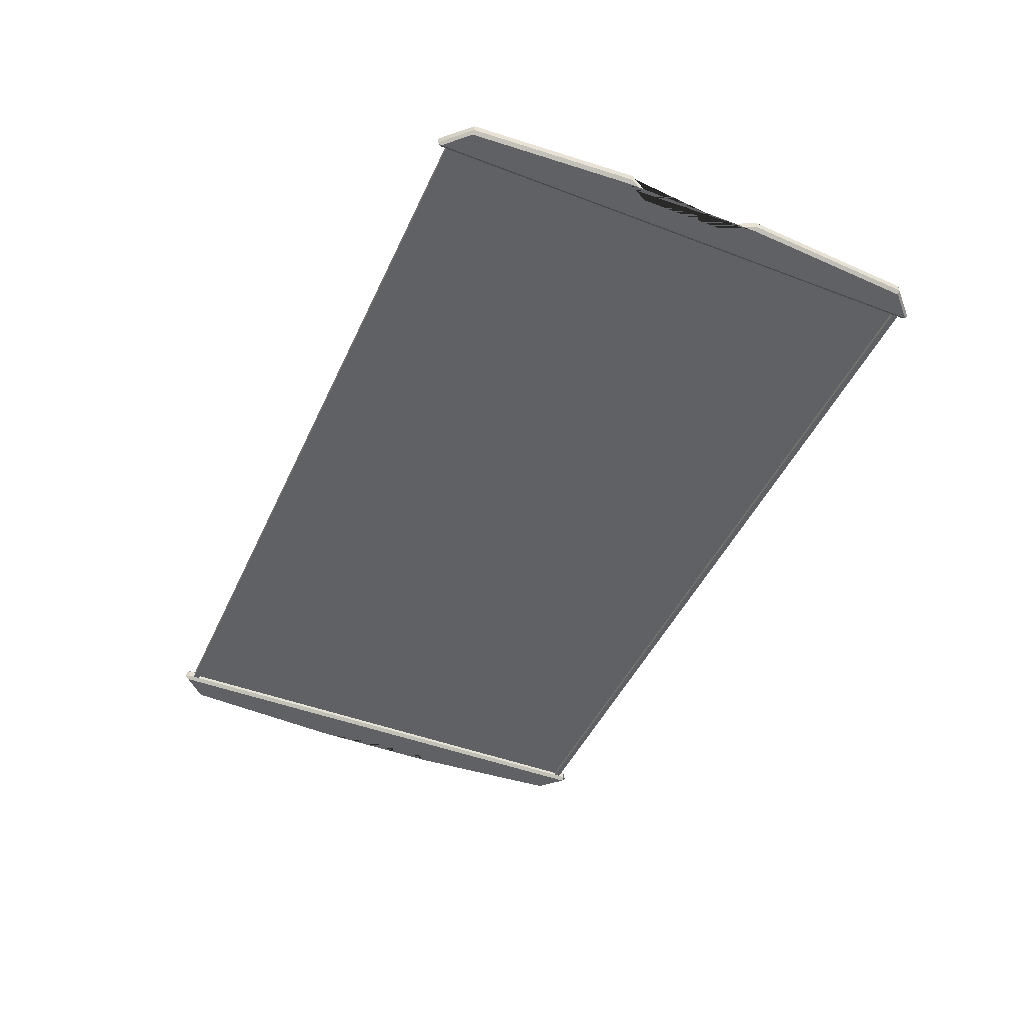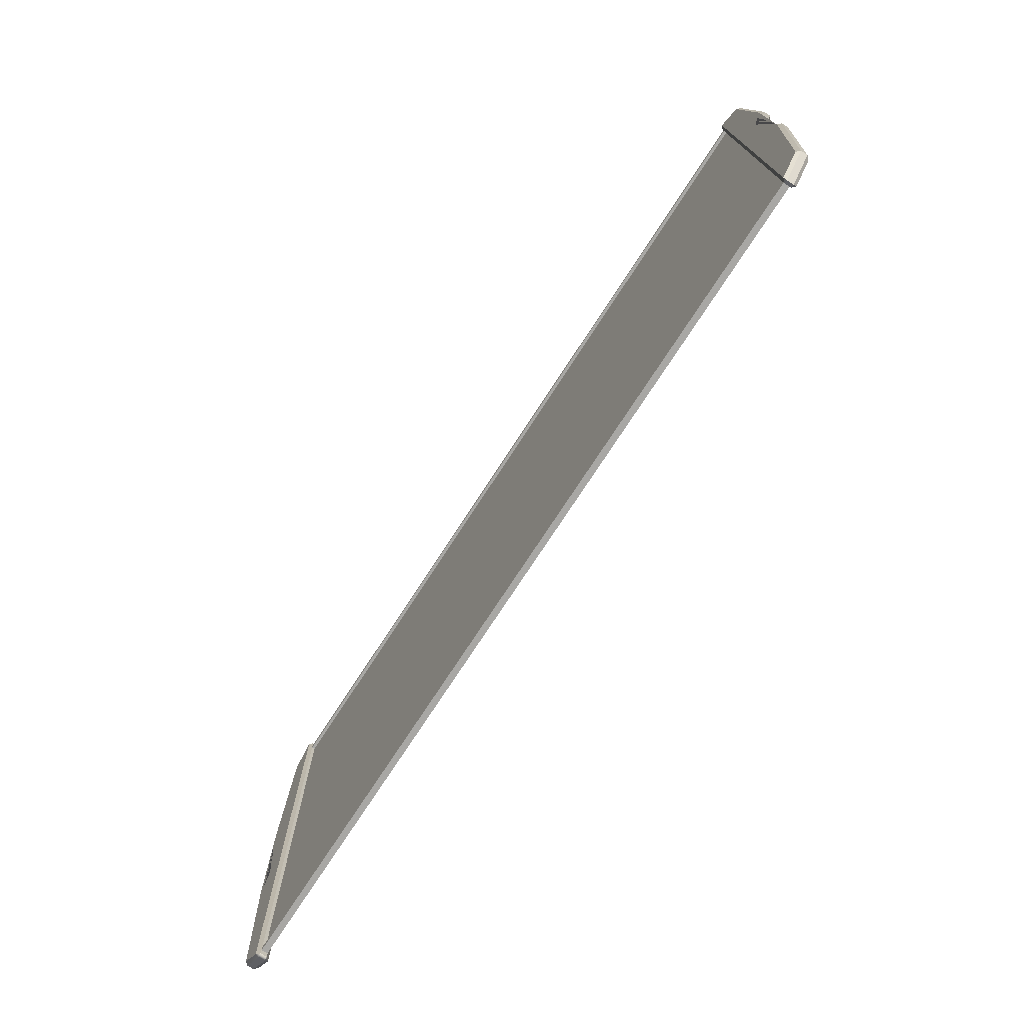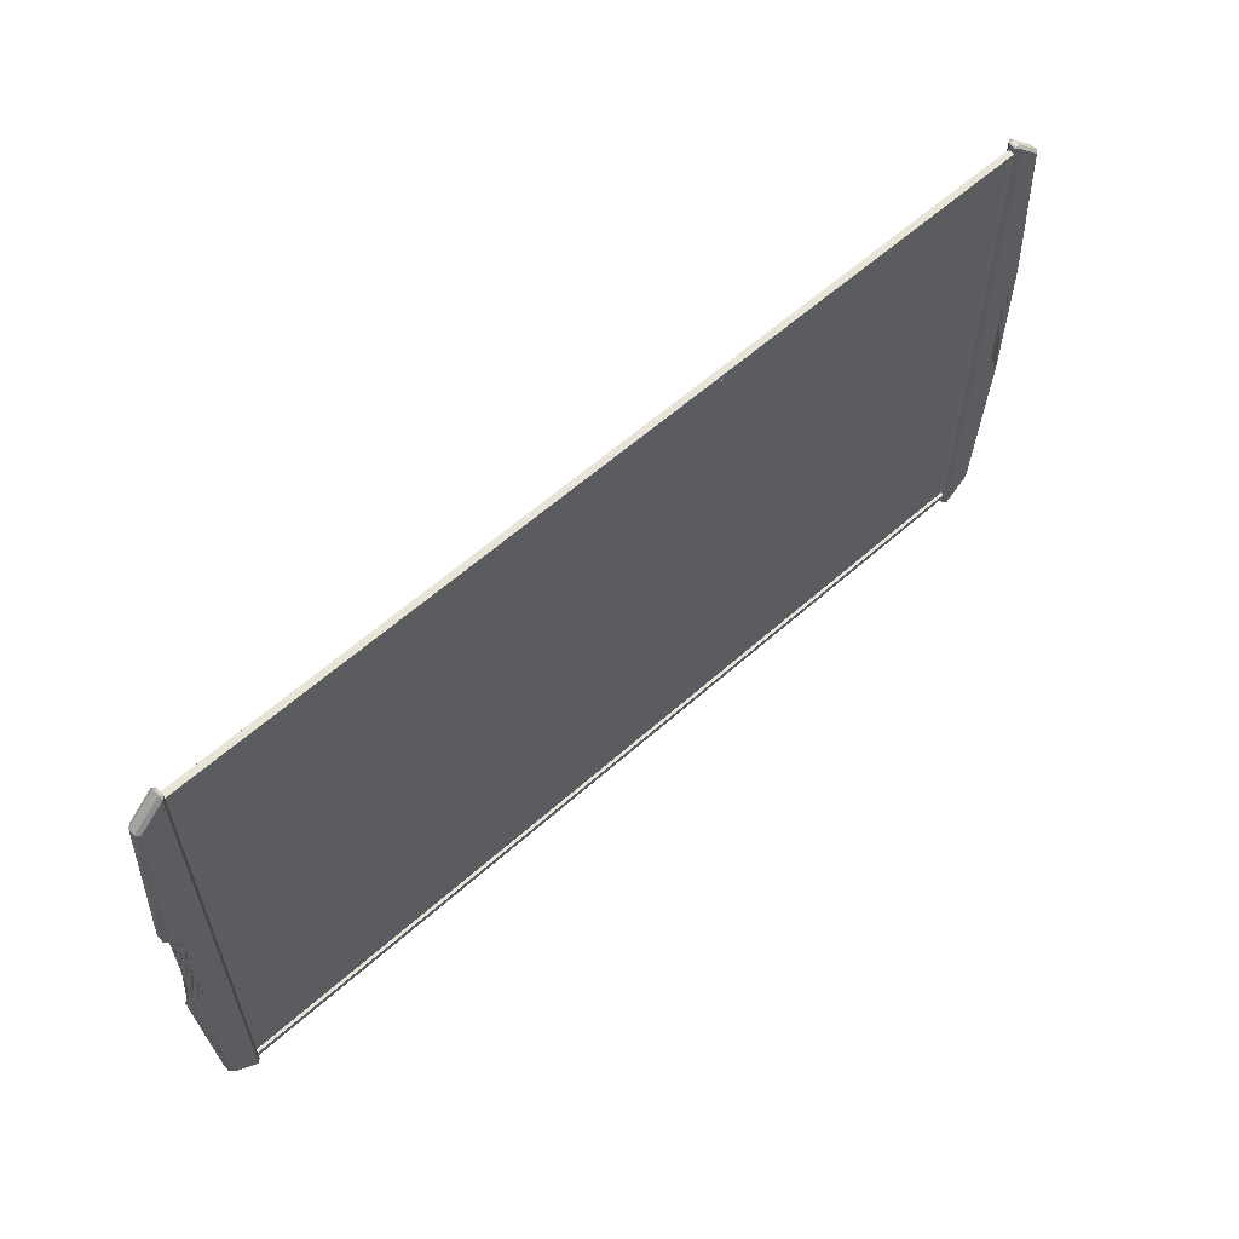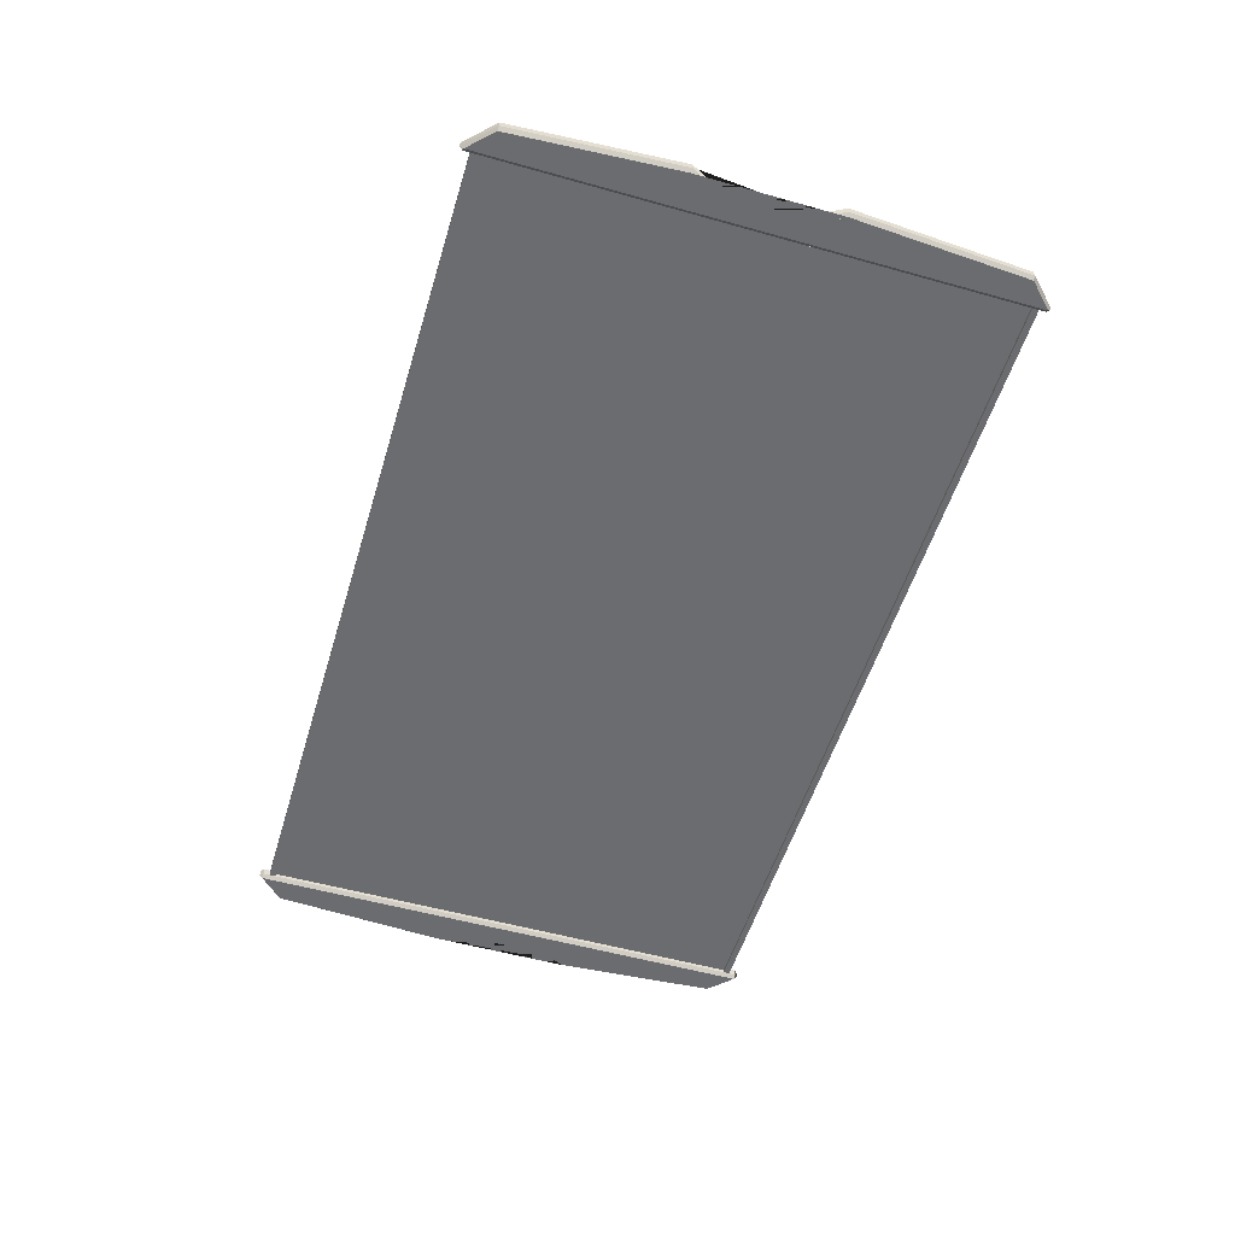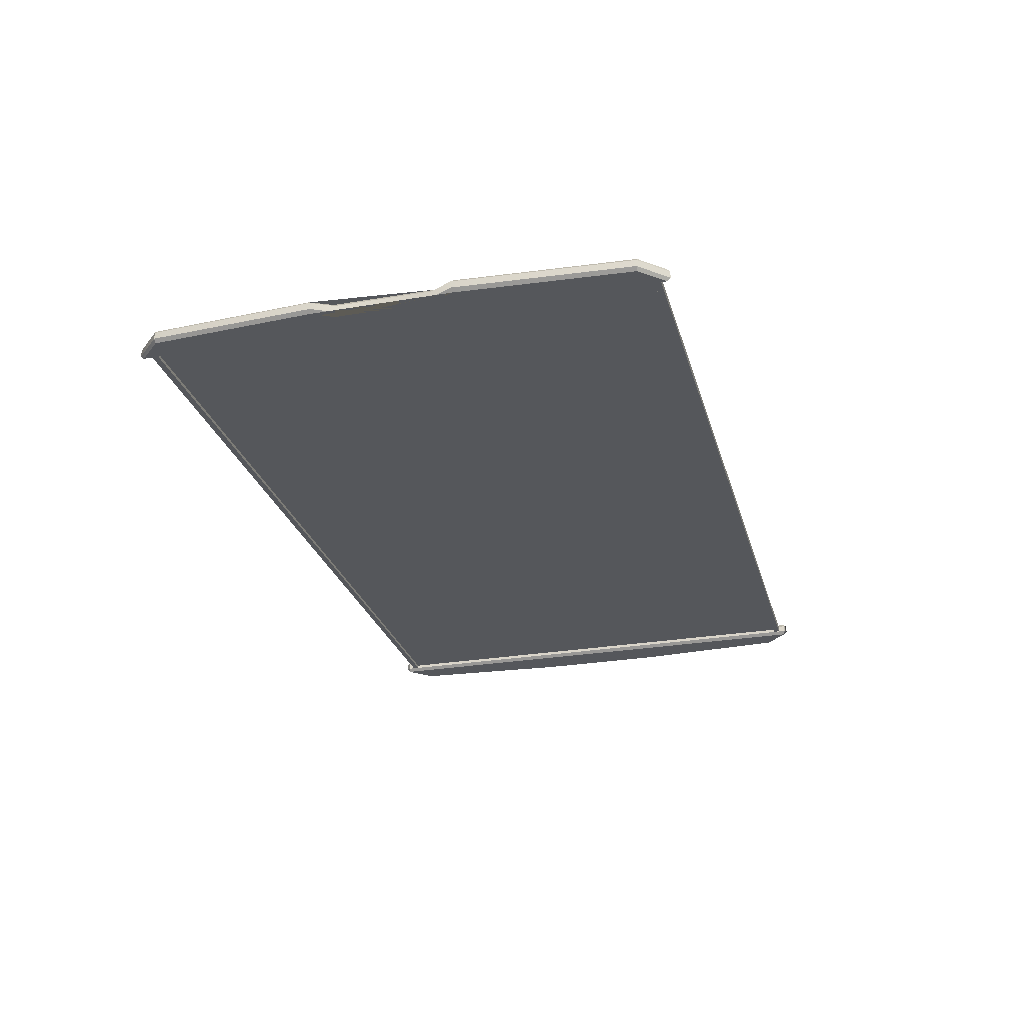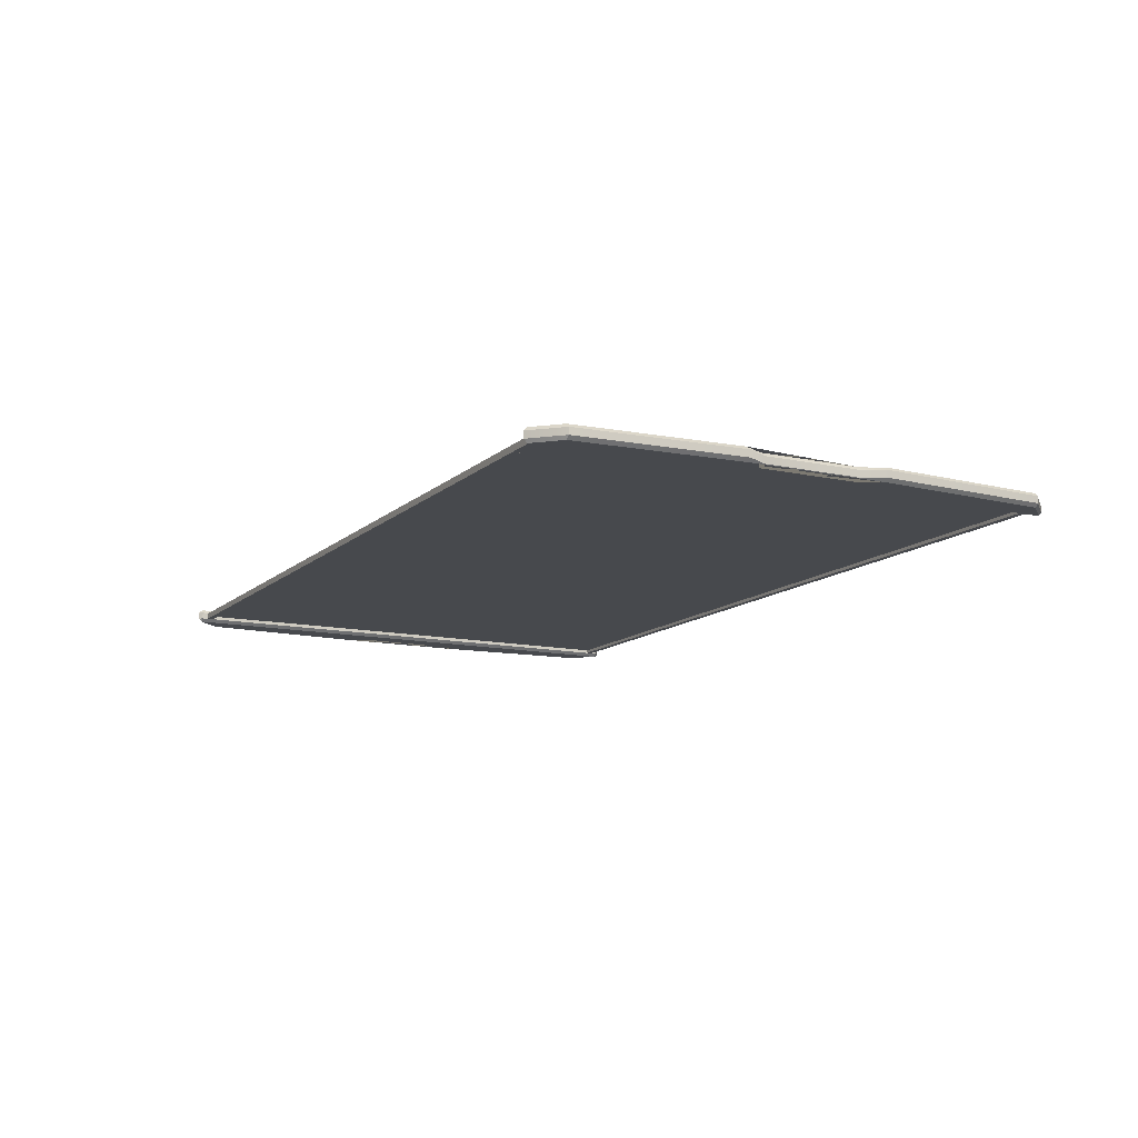
<metadata>
{"format":"obj","ext":"obj","renderer":"f3d","projection":"perspective","resolution":1024,"background":"white","views":[{"elev":-46.1,"azim":66.4,"up":"+Y"},{"elev":-74.6,"azim":57.0,"up":"+Z"},{"elev":60.1,"azim":-42.3,"up":"+Z"},{"elev":-53.7,"azim":-106.7,"up":"+Y"},{"elev":-26.9,"azim":-75.1,"up":"+Y"},{"elev":-12.3,"azim":-117.6,"up":"+Y"}]}
</metadata>
<code>
g default
v -7.148 -0.0476 3.894
v 5.944 -0.0476 3.894
v -7.148 0.0476 3.894
v 5.944 0.0476 3.894
v -7.148 0.0476 3.798
v 5.944 0.0476 3.798
v -7.148 -0.0476 3.798
v 5.944 -0.0476 3.798
g Brace_L
f 1 2 4 3
f 3 4 6 5
f 5 6 8 7
f 7 8 2 1
g default
v -7.143 -0.1025 -3.99
v -7.091 -0.05127 -3.991
v -7.545 -0.05127 -3.636
v -7.494 -0.1025 -3.636
v -7.091 0.05127 -3.991
v -7.143 0.1025 -3.99
v -7.494 0.1025 -3.636
v -7.545 0.05127 -3.636
v -7.143 0.1025 3.99
v -7.143 0.05127 4.041
v -7.091 0.05127 3.99
v -7.545 0.05127 3.636
v -7.494 0.1025 3.636
v -7.091 -0.05127 3.99
v -7.143 -0.05127 4.041
v -7.143 -0.1025 3.99
v -7.494 -0.1025 3.636
v -7.545 -0.05127 3.636
v -7.648 0.1025 -1.169
v -7.701 0.05419 -1.132
v -7.65 -0.1025 0.9983
v -7.701 -0.05127 0.9861
v -7.53 0.05396 -0.8083
v -7.491 0.1025 -0.8448
v -7.53 0.05382 0.6466
v -7.49 0.1025 0.6838
v -7.53 -0.05127 -0.8083
v -7.479 -0.1025 -0.821
v -7.701 -0.05127 -1.132
v -7.65 -0.1025 -1.144
v -7.53 -0.05127 0.6466
v -7.479 -0.1025 0.6588
v -7.701 0.05419 0.9861
v -7.648 0.1025 1.024
v -7.14 0.05127 -4.04
v -7.14 -0.05127 -4.04
g Handle_L
f 44 9 12 11
f 11 12 38 37
f 43 44 11 16
f 15 14 43 16
f 15 16 28 27
f 18 17 21 20
f 19 18 23 22
f 20 21 42 41
f 18 20 26 23
f 22 24 9 10
f 25 24 23 26
f 25 26 30 29
f 28 31 32 27
f 29 30 39 40
f 13 14 17 19
f 34 32 31 33
f 34 33 41 42
f 35 36 40 39
f 36 35 37 38
f 34 42 21 17 14 15 27 32
f 29 40 36 38 12 9 24 25
f 31 35 39 33
f 13 19 22 10
f 28 37 35 31
f 33 39 30 41
f 11 37 28 16
f 41 30 26 20
f 17 18 19
f 22 23 24
f 43 14 13
f 10 44 43 13
f 10 9 44
g default
v -7.148 -0.0476 -3.798
v 5.944 -0.0476 -3.798
v -7.148 0.0476 -3.798
v 5.944 0.0476 -3.798
v -7.148 0.0476 -3.893
v 5.944 0.0476 -3.893
v -7.148 -0.0476 -3.893
v 5.944 -0.0476 -3.893
g Brace_R
f 45 46 48 47
f 47 48 50 49
f 49 50 52 51
f 51 52 46 45
g default
v 5.938 -0.1025 3.99
v 5.887 -0.05127 3.991
v 6.341 -0.05127 3.636
v 6.289 -0.1025 3.636
v 5.887 0.05127 3.991
v 5.938 0.1025 3.99
v 6.289 0.1025 3.636
v 6.341 0.05127 3.636
v 5.938 0.1025 -3.99
v 5.938 0.05127 -4.041
v 5.887 0.05127 -3.99
v 6.341 0.05127 -3.636
v 6.289 0.1025 -3.636
v 5.887 -0.05127 -3.99
v 5.938 -0.05127 -4.041
v 5.938 -0.1025 -3.99
v 6.289 -0.1025 -3.636
v 6.341 -0.05127 -3.636
v 6.443 0.1025 1.169
v 6.496 0.05419 1.132
v 6.445 -0.1025 -0.9983
v 6.496 -0.05127 -0.9861
v 6.326 0.05396 0.8083
v 6.286 0.1025 0.8448
v 6.326 0.05382 -0.6466
v 6.285 0.1025 -0.6838
v 6.326 -0.05127 0.8083
v 6.274 -0.1025 0.821
v 6.496 -0.05127 1.132
v 6.445 -0.1025 1.144
v 6.326 -0.05127 -0.6466
v 6.274 -0.1025 -0.6588
v 6.496 0.05419 -0.9861
v 6.443 0.1025 -1.024
v 5.935 0.05127 4.04
v 5.935 -0.05127 4.04
g Handle_R
f 88 53 56 55
f 55 56 82 81
f 87 88 55 60
f 59 58 87 60
f 59 60 72 71
f 62 61 65 64
f 63 62 67 66
f 64 65 86 85
f 62 64 70 67
f 66 68 53 54
f 69 68 67 70
f 69 70 74 73
f 72 75 76 71
f 73 74 83 84
f 57 58 61 63
f 78 76 75 77
f 78 77 85 86
f 79 80 84 83
f 80 79 81 82
f 78 86 65 61 58 59 71 76
f 73 84 80 82 56 53 68 69
f 75 79 83 77
f 57 63 66 54
f 72 81 79 75
f 77 83 74 85
f 55 81 72 60
f 85 74 70 64
f 61 62 63
f 66 67 68
f 87 58 57
f 54 88 87 57
f 54 53 88
g default
v -7.148 -0 3.845
v 5.944 -0 3.845
v -7.148 0 -3.845
v 5.944 0 -3.845
g Screen
f 89 90 92 91

</code>
